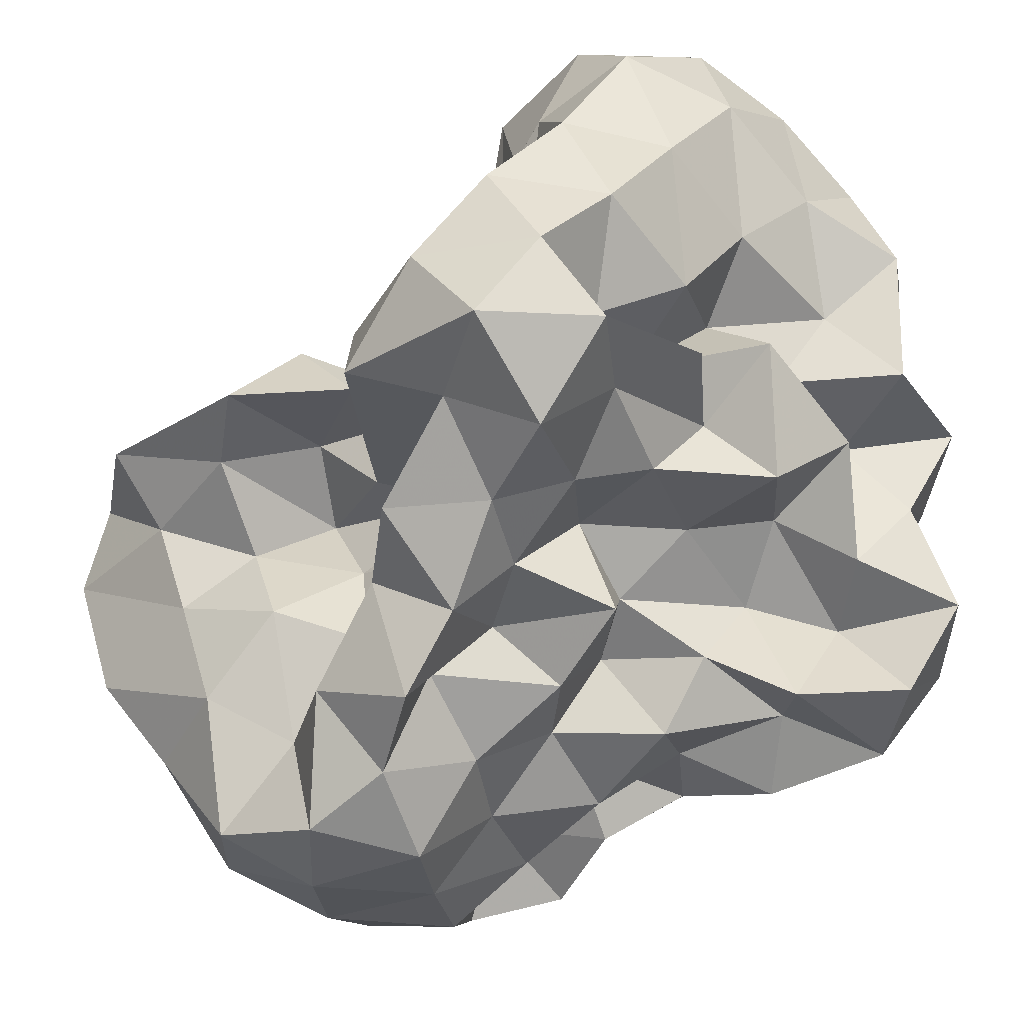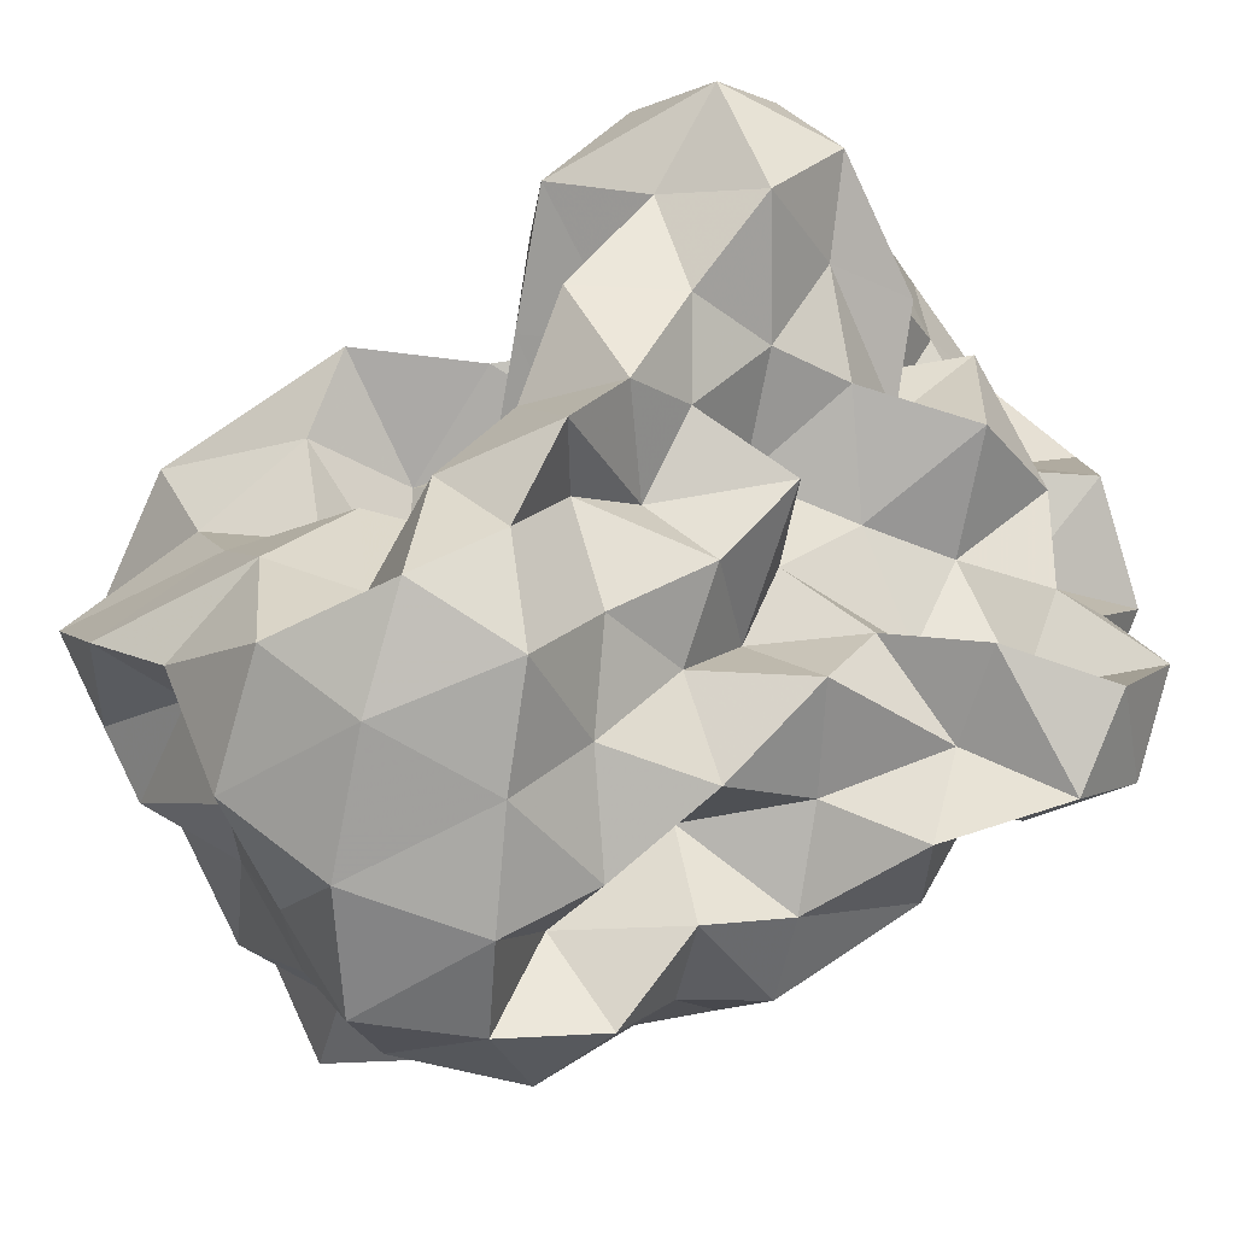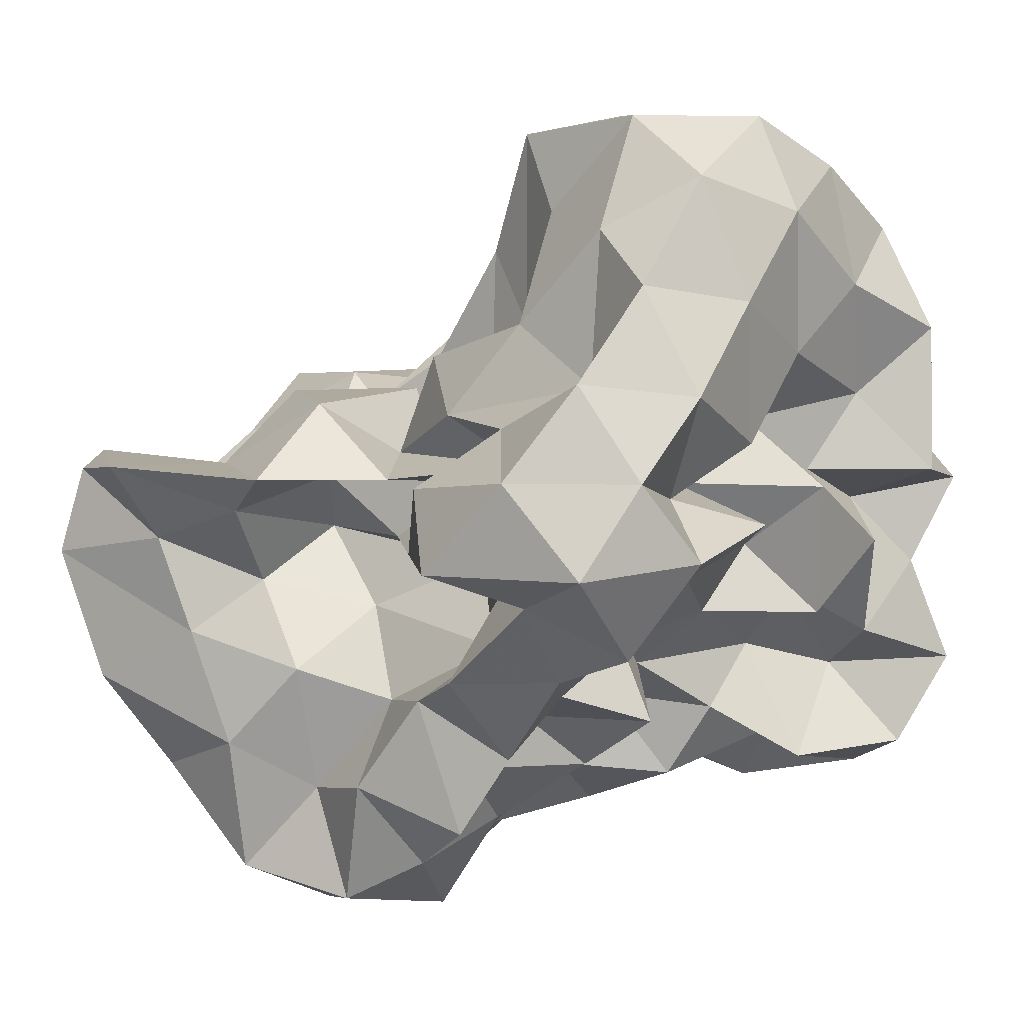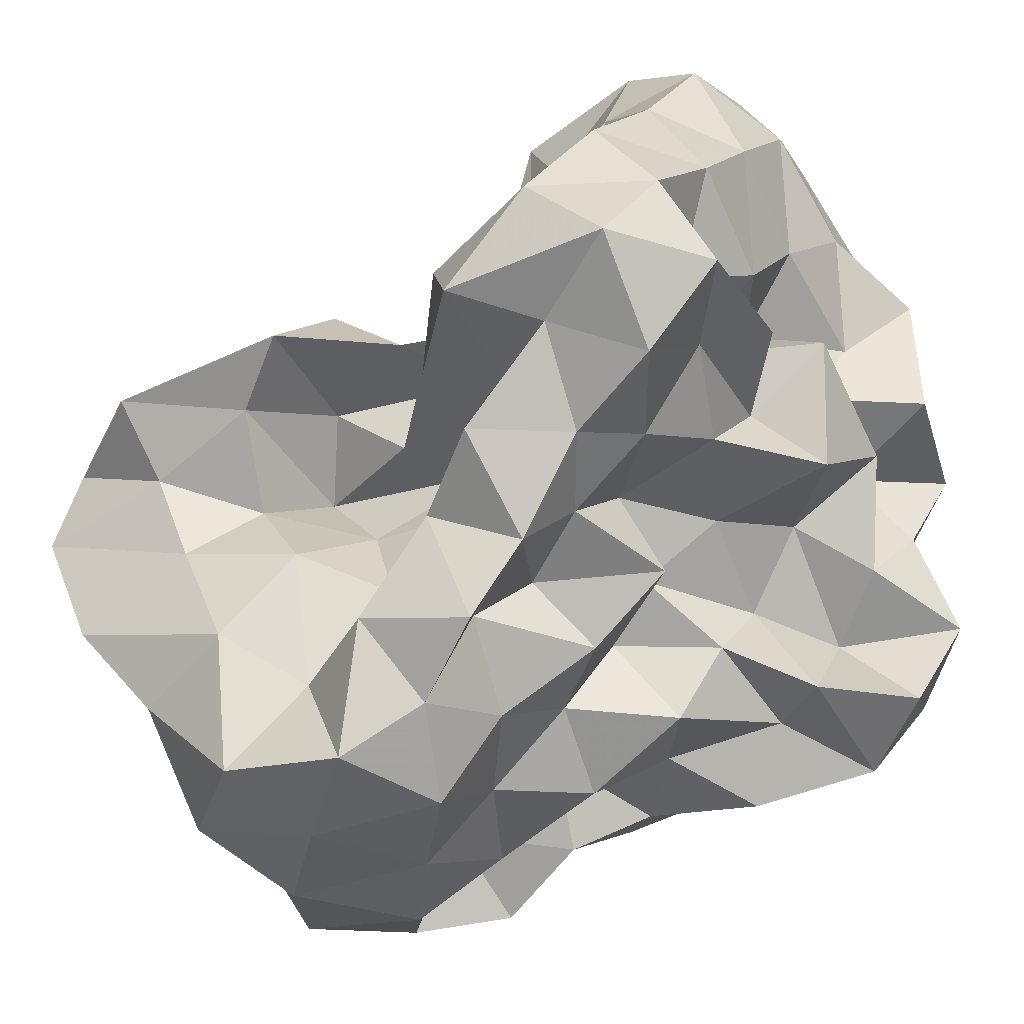
<metadata>
{"format":"obj","ext":"obj","renderer":"f3d","projection":"perspective","resolution":1024,"background":"white","views":[{"elev":-22.3,"azim":44.0,"up":"+Y"},{"elev":-71.6,"azim":30.0,"up":"+Y"},{"elev":7.4,"azim":32.8,"up":"+Y"},{"elev":-33.4,"azim":30.0,"up":"+Y"}]}
</metadata>
<code>
v -0.2999 -0.02069 0.5301
v -0.1627 -0.03661 -0.845
v 0.9687 0.08966 0.3561
v 0.7896 0.1879 0.6401
v 0.939 0.5096 0.7284
v 0.747 0.836 0.7397
v 0.5136 0.996 0.5984
v 0.2159 1.047 0.4009
v 0.06319 0.6715 0.3033
v -0.107 0.3113 0.2619
v -0.6898 0.311 0.2654
v -0.4951 0.1431 0.4385
v -0.8428 0.1176 0.2015
v -1.501 0.1187 0.233
v -1.536 -0.03277 0.4223
v -1.525 0.05966 0.587
v -1.586 -0.2181 0.4897
v -1.262 -0.4672 0.5018
v -1.141 -0.8558 0.7027
v -0.8139 -1.17 0.7112
v -0.3984 -1.226 0.6951
v -0.1335 -1.08 0.6326
v -0.0159 -0.7658 0.5494
v 0.1076 -0.5996 0.3946
v 0.3433 -0.4881 0.538
v 0.5877 -0.2716 0.5228
v 0.8217 -0.05868 0.5949
v 0.5955 0.188 0.268
v 0.9179 0.3392 0.3602
v 0.9544 0.7804 0.4552
v 0.8108 1.16 0.4997
v 0.5116 1.345 0.4009
v 0.0598 1.292 0.303
v -0.1077 0.9103 0.2305
v -0.3549 0.5388 0.2162
v -0.5437 0.2683 0.09536
v -0.5412 0.04653 -0.01975
v -1.266 0.0453 0.06567
v -1.573 -0.1713 0.1565
v -1.496 0.124 0.2032
v -1.551 -0.09282 0.3429
v -1.593 -0.3046 0.2664
v -1.244 -0.7495 0.2685
v -1.123 -1.17 0.4173
v -0.6594 -1.318 0.4449
v -0.2251 -1.286 0.3809
v -0.05854 -0.985 0.2964
v 0.2342 -0.7829 0.2129
v 0.5045 -0.601 0.2487
v 0.343 -0.2648 0.2379
v 0.7218 -0.2076 0.3063
v 0.7688 -0.01519 0.1133
v 0.7223 0.3807 0.02527
v 0.942 0.6049 0.09781
v 0.9684 1.049 0.1681
v 0.7954 1.345 0.09915
v 0.2723 1.353 0.0557
v -0.04517 1.162 -0.02384
v -0.3086 0.8138 -0.02375
v -0.5495 0.5586 -0.142
v -0.6764 0.2182 -0.2664
v -0.9908 0.2022 -0.02193
v -1.51 0.09451 0.0008013
v -1.555 -0.09455 -0.2288
v -1.515 0.06039 -0.01112
v -1.567 -0.1846 0.1434
v -1.391 -0.4616 0.02004
v -1.195 -1.013 0.02007
v -0.9528 -1.317 0.1103
v -0.4569 -1.314 0.08859
v -0.2399 -1.083 0.03867
v 0.01285 -0.8446 0.01869
v 0.1443 -0.6006 -0.07936
v 0.3219 -0.4613 0.02312
v 0.5562 -0.264 -0.04448
v 0.9861 -0.2287 0.02521
v 1.041 0.188 0.1042
v 0.9552 0.4504 -0.3064
v 1.013 0.8134 -0.1626
v 0.8995 1.19 -0.2065
v 0.4991 1.214 -0.08393
v 0.2079 0.9631 -0.09392
v -0.04477 0.6292 -0.09397
v -0.3066 0.3239 -0.09377
v -0.766 0.3567 -0.01359
v -1.018 0.4457 -0.2154
v -1.474 0.2122 -0.1839
v -1.535 0.0297 -0.3842
v -1.588 -0.2499 -0.2742
v -1.554 -0.09253 -0.1454
v -1.596 -0.274 -0.251
v -1.319 -0.761 -0.249
v -1.134 -1.256 -0.2468
v -0.6691 -1.34 -0.2147
v -0.3987 -1.15 -0.2909
v -0.02746 -1.022 -0.2507
v 0.3323 -0.8761 -0.1748
v 0.475 -0.6361 -0.2129
v 0.5237 -0.4363 -0.3754
v 0.73 -0.2122 -0.2787
v 1.041 -0.0279 -0.2867
v 0.8478 0.2063 -0.1725
v 1.151 0.6636 -0.4593
v 0.9544 0.9859 -0.494
v 0.5951 1.019 -0.3084
v 0.3159 1.106 -0.4281
v 0.105 0.7675 -0.3879
v -0.2421 0.5505 -0.3823
v -0.5474 0.5951 -0.1531
v -0.666 0.4139 -0.3854
v -1.407 0.4145 -0.3847
v -1.502 0.125 -0.5264
v -1.574 -0.1616 -0.396
v -1.507 0.0773 -0.2822
v -1.573 -0.1604 -0.3862
v -1.373 -0.4607 -0.477
v -1.186 -0.9871 -0.478
v -0.8471 -1.245 -0.4771
v -0.6396 -0.9603 -0.3962
v -0.2283 -0.7978 -0.3598
v 0.1396 -0.8353 -0.4739
v 0.5202 -0.7674 -0.553
v 0.7474 -0.7974 -0.3384
v 0.7302 -0.5155 -0.5971
v 0.9372 -0.3606 -0.442
v 0.8409 0.07842 -0.5169
v 1.188 0.2044 -0.3997
v 0.9523 0.7233 -0.7538
v 0.6201 0.8283 -0.6107
v 0.485 1.035 -0.8196
v 0.1534 0.964 -0.6909
v -0.1816 0.9617 -0.4862
v -0.4054 0.8486 -0.3021
v -0.682 0.7298 -0.5142
v -0.9419 0.4373 -0.6343
v -1.441 0.3249 -0.6877
v -1.53 -0.0008227 -0.5931
v -1.496 0.1572 -0.4603
v -1.534 -0.01907 -0.5563
v -1.592 -0.2781 -0.6883
v -1.168 -0.6664 -0.6912
v -0.8848 -1.008 -0.7507
v -0.5722 -1.184 -0.6501
v -0.2695 -1.04 -0.551
v -0.0587 -0.8937 -0.7211
v 0.3583 -0.9768 -0.684
v 0.7417 -0.8965 -0.7935
v 0.9852 -0.7678 -0.6259
v 1.11 -0.48 -0.7438
v 1.008 -0.143 -0.6546
v 1.1 0.1361 -0.7911
v 0.9894 0.3726 -0.569
v 1.007 0.03137 0.8376
v 0.8969 0.2743 0.9988
v 0.6893 0.5565 1.018
v 0.5259 0.5183 0.6698
v 0.2211 0.6968 0.5986
v -0.1848 0.5746 0.4839
v -0.425 0.4447 0.1948
v -0.7478 0.4393 0.4913
v -1.06 0.1539 0.4667
v -1.477 0.2099 0.6418
v -1.498 0.15 0.7304
v -1.565 -0.1394 0.7767
v -1.372 -0.557 0.7908
v -0.8038 -0.7272 0.8027
v -0.5761 -0.8873 0.6181
v -0.2847 -0.8155 0.7854
v 0.1068 -0.9216 0.7691
v 0.2608 -0.6691 0.7226
v 0.4856 -0.3879 0.7838
v 0.795 -0.2708 0.896
v 0.795 0.001078 1.175
v 0.531 0.2724 1.181
v 0.3577 0.4002 0.9147
v -0.00391 0.4051 0.6699
v -0.3231 0.2517 0.4786
v -0.4478 0.4271 0.7537
v -0.843 0.2112 0.7532
v -1.153 0.2 0.9759
v -1.09 -0.05204 0.8122
v -0.9724 -0.3651 0.7891
v -0.5701 -0.4629 0.7304
v -0.3264 -0.573 0.5323
v -0.05497 -0.5069 0.7694
v 0.2006 -0.3885 0.9707
v 0.5041 -0.1231 1.012
v 0.2483 -0.02058 1.182
v 0.1083 0.2126 1.02
v 0.2355 0.2517 0.6022
v -0.1694 0.1994 0.7699
v -0.5014 0.2003 1.019
v -0.71 0.07026 0.8678
v -0.7735 -0.1904 0.6452
v -0.4577 -0.2787 0.4371
v 0.06551 -0.3603 0.506
v 0.2312 -0.1158 0.6898
v -0.03199 -0.021 0.8497
v -0.008167 0.172 0.4802
v -0.5458 0.1728 0.5692
v -0.6848 -0.03133 0.3649
v -0.07344 -0.1048 0.365
v 0.6974 0.4956 -0.6904
v 0.4046 0.6227 -0.8048
v 0.2556 0.8283 -1.013
v -0.1161 0.825 -0.8335
v -0.4919 0.8864 -0.7379
v -0.8173 0.6802 -0.9166
v -1.109 0.4269 -1.094
v -1.473 0.2469 -0.8264
v -1.501 0.1072 -0.6873
v -1.413 -0.1293 -0.8123
v -1.031 -0.3885 -0.8118
v -0.7241 -0.6915 -0.8342
v -0.4547 -0.9083 -0.7612
v -0.2466 -0.8163 -0.9352
v 0.2286 -0.774 -0.8987
v 0.4987 -0.6422 -0.7591
v 0.8806 -0.6249 -0.9458
v 0.7861 -0.3293 -0.7979
v 0.8566 -0.03521 -0.9432
v 0.8164 0.318 -0.8815
v 0.5613 0.4373 -1.044
v 0.3245 0.5458 -1.218
v -0.05117 0.6363 -1.127
v -0.3681 0.691 -0.9791
v -0.5984 0.4713 -1.055
v -0.9373 0.2458 -1.056
v -1.15 0.06072 -0.9618
v -0.8768 -0.1405 -0.731
v -0.6005 -0.4391 -0.691
v -0.4438 -0.5768 -0.9868
v -0.04642 -0.6039 -0.7858
v 0.2505 -0.4394 -0.6803
v 0.5454 -0.4136 -0.9786
v 0.5853 -0.1311 -0.6954
v 0.5646 0.1548 -0.7881
v 0.3245 0.3226 -0.8599
v 0.1204 0.4234 -1.005
v -0.1797 0.4716 -0.8423
v -0.4338 0.2501 -0.9139
v -0.6929 0.06068 -0.8586
v -0.5509 -0.2185 -0.9555
v -0.2742 -0.3656 -0.8291
v 0.07956 -0.4082 -1.014
v 0.2827 -0.1831 -0.9018
v 0.4345 0.03922 -1.014
v 0.125 0.1029 -0.7596
v -0.09382 0.1805 -1.064
v -0.41 0.009246 -1.142
v -0.1729 -0.2485 -1.13
v 0.1178 -0.03694 -1.162
f 3 28 4
f 4 28 29
f 4 29 5
f 5 29 30
f 5 30 6
f 6 30 31
f 6 31 7
f 7 31 32
f 7 32 8
f 8 32 33
f 8 33 9
f 9 33 34
f 9 34 10
f 10 34 35
f 10 35 11
f 11 35 36
f 11 36 12
f 12 36 37
f 12 37 13
f 13 37 38
f 13 38 14
f 14 38 39
f 14 39 15
f 15 39 40
f 15 40 16
f 16 40 41
f 16 41 17
f 17 41 42
f 17 42 18
f 18 42 43
f 18 43 19
f 19 43 44
f 19 44 20
f 20 44 45
f 20 45 21
f 21 45 46
f 21 46 22
f 22 46 47
f 22 47 23
f 23 47 48
f 23 48 24
f 24 48 49
f 24 49 25
f 25 49 50
f 25 50 26
f 26 50 51
f 26 51 27
f 27 51 52
f 27 52 3
f 3 52 28
f 28 53 29
f 29 53 54
f 29 54 30
f 30 54 55
f 30 55 31
f 31 55 56
f 31 56 32
f 32 56 57
f 32 57 33
f 33 57 58
f 33 58 34
f 34 58 59
f 34 59 35
f 35 59 60
f 35 60 36
f 36 60 61
f 36 61 37
f 37 61 62
f 37 62 38
f 38 62 63
f 38 63 39
f 39 63 64
f 39 64 40
f 40 64 65
f 40 65 41
f 41 65 66
f 41 66 42
f 42 66 67
f 42 67 43
f 43 67 68
f 43 68 44
f 44 68 69
f 44 69 45
f 45 69 70
f 45 70 46
f 46 70 71
f 46 71 47
f 47 71 72
f 47 72 48
f 48 72 73
f 48 73 49
f 49 73 74
f 49 74 50
f 50 74 75
f 50 75 51
f 51 75 76
f 51 76 52
f 52 76 77
f 52 77 28
f 28 77 53
f 53 78 54
f 54 78 79
f 54 79 55
f 55 79 80
f 55 80 56
f 56 80 81
f 56 81 57
f 57 81 82
f 57 82 58
f 58 82 83
f 58 83 59
f 59 83 84
f 59 84 60
f 60 84 85
f 60 85 61
f 61 85 86
f 61 86 62
f 62 86 87
f 62 87 63
f 63 87 88
f 63 88 64
f 64 88 89
f 64 89 65
f 65 89 90
f 65 90 66
f 66 90 91
f 66 91 67
f 67 91 92
f 67 92 68
f 68 92 93
f 68 93 69
f 69 93 94
f 69 94 70
f 70 94 95
f 70 95 71
f 71 95 96
f 71 96 72
f 72 96 97
f 72 97 73
f 73 97 98
f 73 98 74
f 74 98 99
f 74 99 75
f 75 99 100
f 75 100 76
f 76 100 101
f 76 101 77
f 77 101 102
f 77 102 53
f 53 102 78
f 78 103 79
f 79 103 104
f 79 104 80
f 80 104 105
f 80 105 81
f 81 105 106
f 81 106 82
f 82 106 107
f 82 107 83
f 83 107 108
f 83 108 84
f 84 108 109
f 84 109 85
f 85 109 110
f 85 110 86
f 86 110 111
f 86 111 87
f 87 111 112
f 87 112 88
f 88 112 113
f 88 113 89
f 89 113 114
f 89 114 90
f 90 114 115
f 90 115 91
f 91 115 116
f 91 116 92
f 92 116 117
f 92 117 93
f 93 117 118
f 93 118 94
f 94 118 119
f 94 119 95
f 95 119 120
f 95 120 96
f 96 120 121
f 96 121 97
f 97 121 122
f 97 122 98
f 98 122 123
f 98 123 99
f 99 123 124
f 99 124 100
f 100 124 125
f 100 125 101
f 101 125 126
f 101 126 102
f 102 126 127
f 102 127 78
f 78 127 103
f 103 128 104
f 104 128 129
f 104 129 105
f 105 129 130
f 105 130 106
f 106 130 131
f 106 131 107
f 107 131 132
f 107 132 108
f 108 132 133
f 108 133 109
f 109 133 134
f 109 134 110
f 110 134 135
f 110 135 111
f 111 135 136
f 111 136 112
f 112 136 137
f 112 137 113
f 113 137 138
f 113 138 114
f 114 138 139
f 114 139 115
f 115 139 140
f 115 140 116
f 116 140 141
f 116 141 117
f 117 141 142
f 117 142 118
f 118 142 143
f 118 143 119
f 119 143 144
f 119 144 120
f 120 144 145
f 120 145 121
f 121 145 146
f 121 146 122
f 122 146 147
f 122 147 123
f 123 147 148
f 123 148 124
f 124 148 149
f 124 149 125
f 125 149 150
f 125 150 126
f 126 150 151
f 126 151 127
f 127 151 152
f 127 152 103
f 103 152 128
f 153 154 173
f 154 174 173
f 154 155 174
f 155 175 174
f 155 156 175
f 156 176 175
f 156 157 176
f 157 158 176
f 158 177 176
f 158 159 177
f 159 178 177
f 159 160 178
f 160 179 178
f 160 161 179
f 161 162 179
f 162 180 179
f 162 163 180
f 163 181 180
f 163 164 181
f 164 182 181
f 164 165 182
f 165 166 182
f 166 183 182
f 166 167 183
f 167 184 183
f 167 168 184
f 168 185 184
f 168 169 185
f 169 170 185
f 170 186 185
f 170 171 186
f 171 187 186
f 171 172 187
f 172 173 187
f 172 153 173
f 173 174 188
f 174 189 188
f 174 175 189
f 175 190 189
f 175 176 190
f 176 177 190
f 177 191 190
f 177 178 191
f 178 192 191
f 178 179 192
f 179 180 192
f 180 193 192
f 180 181 193
f 181 194 193
f 181 182 194
f 182 183 194
f 183 195 194
f 183 184 195
f 184 196 195
f 184 185 196
f 185 186 196
f 186 197 196
f 186 187 197
f 187 188 197
f 187 173 188
f 188 189 198
f 189 199 198
f 189 190 199
f 190 191 199
f 191 200 199
f 191 192 200
f 192 193 200
f 193 201 200
f 193 194 201
f 194 195 201
f 195 202 201
f 195 196 202
f 196 197 202
f 197 198 202
f 197 188 198
f 203 223 204
f 204 223 224
f 204 224 205
f 205 224 225
f 205 225 206
f 206 225 226
f 206 226 207
f 207 226 208
f 208 226 227
f 208 227 209
f 209 227 228
f 209 228 210
f 210 228 229
f 210 229 211
f 211 229 212
f 212 229 230
f 212 230 213
f 213 230 231
f 213 231 214
f 214 231 232
f 214 232 215
f 215 232 216
f 216 232 233
f 216 233 217
f 217 233 234
f 217 234 218
f 218 234 235
f 218 235 219
f 219 235 220
f 220 235 236
f 220 236 221
f 221 236 237
f 221 237 222
f 222 237 223
f 222 223 203
f 223 238 224
f 224 238 239
f 224 239 225
f 225 239 240
f 225 240 226
f 226 240 227
f 227 240 241
f 227 241 228
f 228 241 242
f 228 242 229
f 229 242 230
f 230 242 243
f 230 243 231
f 231 243 244
f 231 244 232
f 232 244 233
f 233 244 245
f 233 245 234
f 234 245 246
f 234 246 235
f 235 246 236
f 236 246 247
f 236 247 237
f 237 247 238
f 237 238 223
f 238 248 239
f 239 248 249
f 239 249 240
f 240 249 241
f 241 249 250
f 241 250 242
f 242 250 243
f 243 250 251
f 243 251 244
f 244 251 245
f 245 251 252
f 245 252 246
f 246 252 247
f 247 252 248
f 247 248 238
f 3 4 153
f 153 4 154
f 4 5 154
f 154 5 155
f 5 6 155
f 155 6 156
f 6 7 156
f 156 7 157
f 7 8 157
f 8 9 157
f 157 9 158
f 9 10 158
f 158 10 159
f 10 11 159
f 159 11 160
f 11 12 160
f 160 12 161
f 12 13 161
f 13 14 161
f 161 14 162
f 14 15 162
f 162 15 163
f 15 16 163
f 163 16 164
f 16 17 164
f 164 17 165
f 17 18 165
f 18 19 165
f 165 19 166
f 19 20 166
f 166 20 167
f 20 21 167
f 167 21 168
f 21 22 168
f 168 22 169
f 22 23 169
f 23 24 169
f 169 24 170
f 24 25 170
f 170 25 171
f 25 26 171
f 171 26 172
f 26 27 172
f 172 27 153
f 27 3 153
f 128 203 129
f 129 203 204
f 129 204 130
f 130 204 205
f 130 205 131
f 131 205 206
f 131 206 132
f 132 206 207
f 132 207 133
f 133 207 134
f 134 207 208
f 134 208 135
f 135 208 209
f 135 209 136
f 136 209 210
f 136 210 137
f 137 210 211
f 137 211 138
f 138 211 139
f 139 211 212
f 139 212 140
f 140 212 213
f 140 213 141
f 141 213 214
f 141 214 142
f 142 214 215
f 142 215 143
f 143 215 144
f 144 215 216
f 144 216 145
f 145 216 217
f 145 217 146
f 146 217 218
f 146 218 147
f 147 218 219
f 147 219 148
f 148 219 149
f 149 219 220
f 149 220 150
f 150 220 221
f 150 221 151
f 151 221 222
f 151 222 152
f 152 222 203
f 152 203 128
f 198 199 1
f 199 200 1
f 200 201 1
f 201 202 1
f 202 198 1
f 249 248 2
f 250 249 2
f 251 250 2
f 252 251 2
f 248 252 2

</code>
